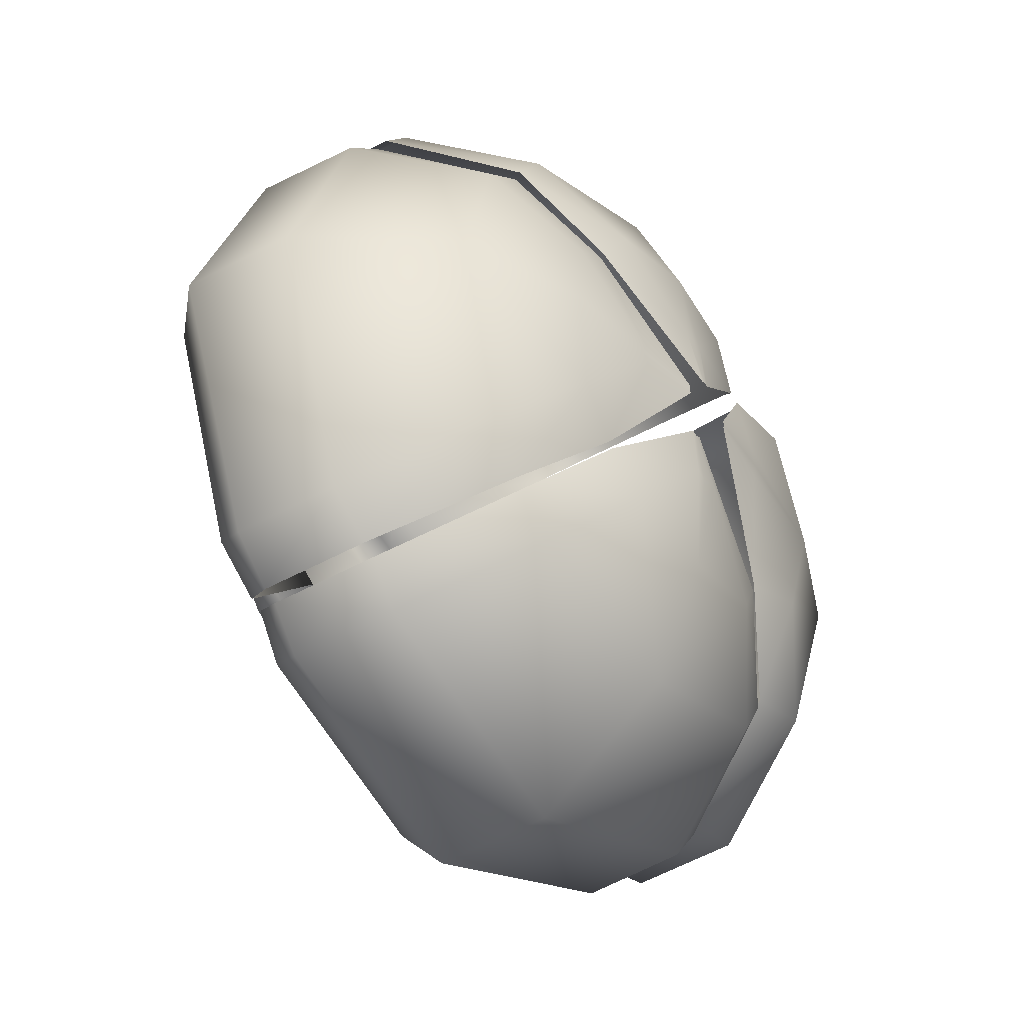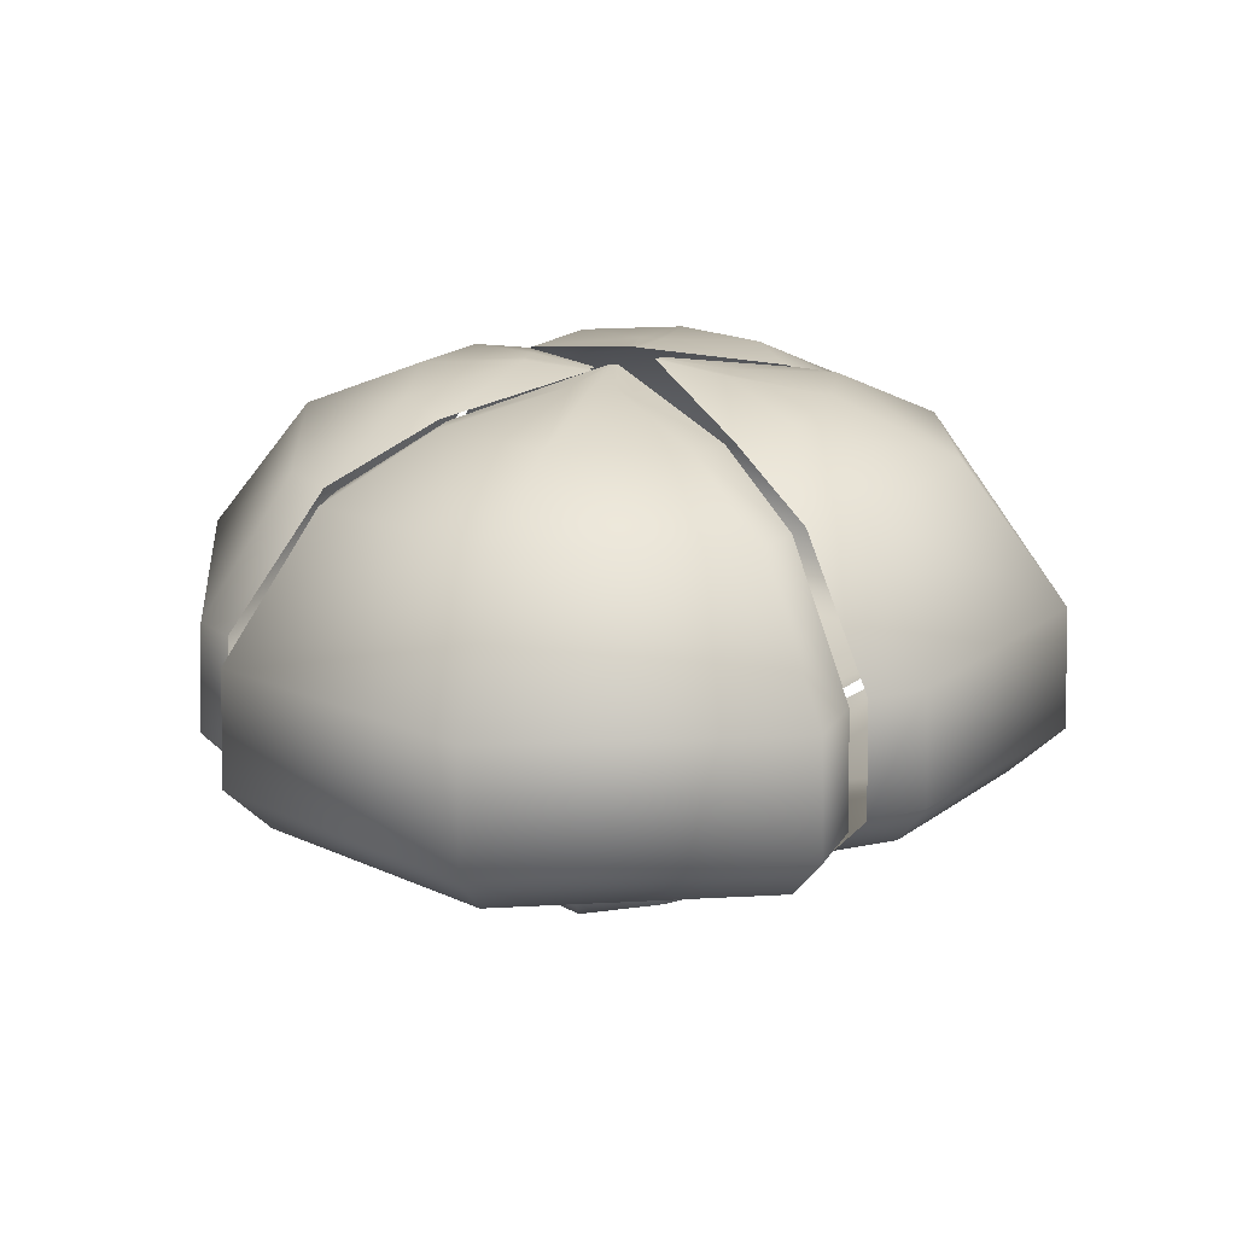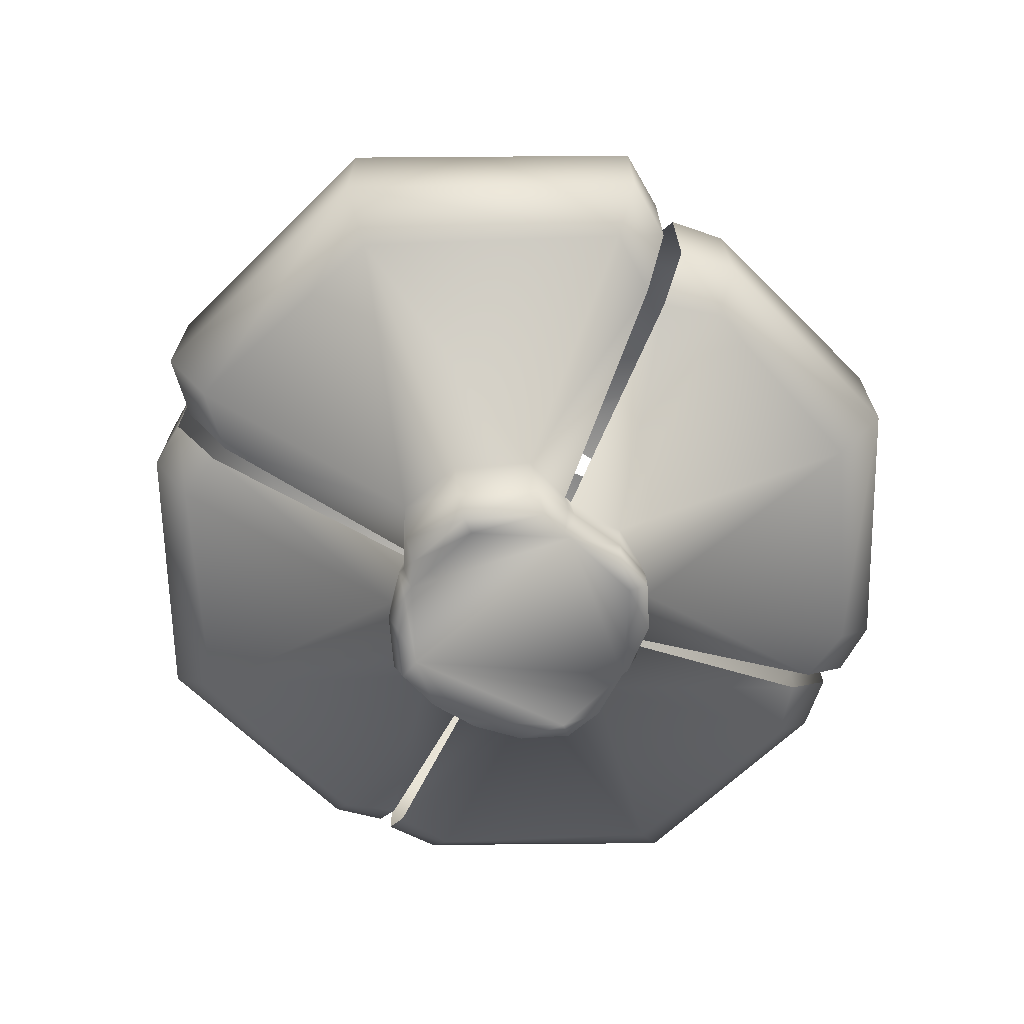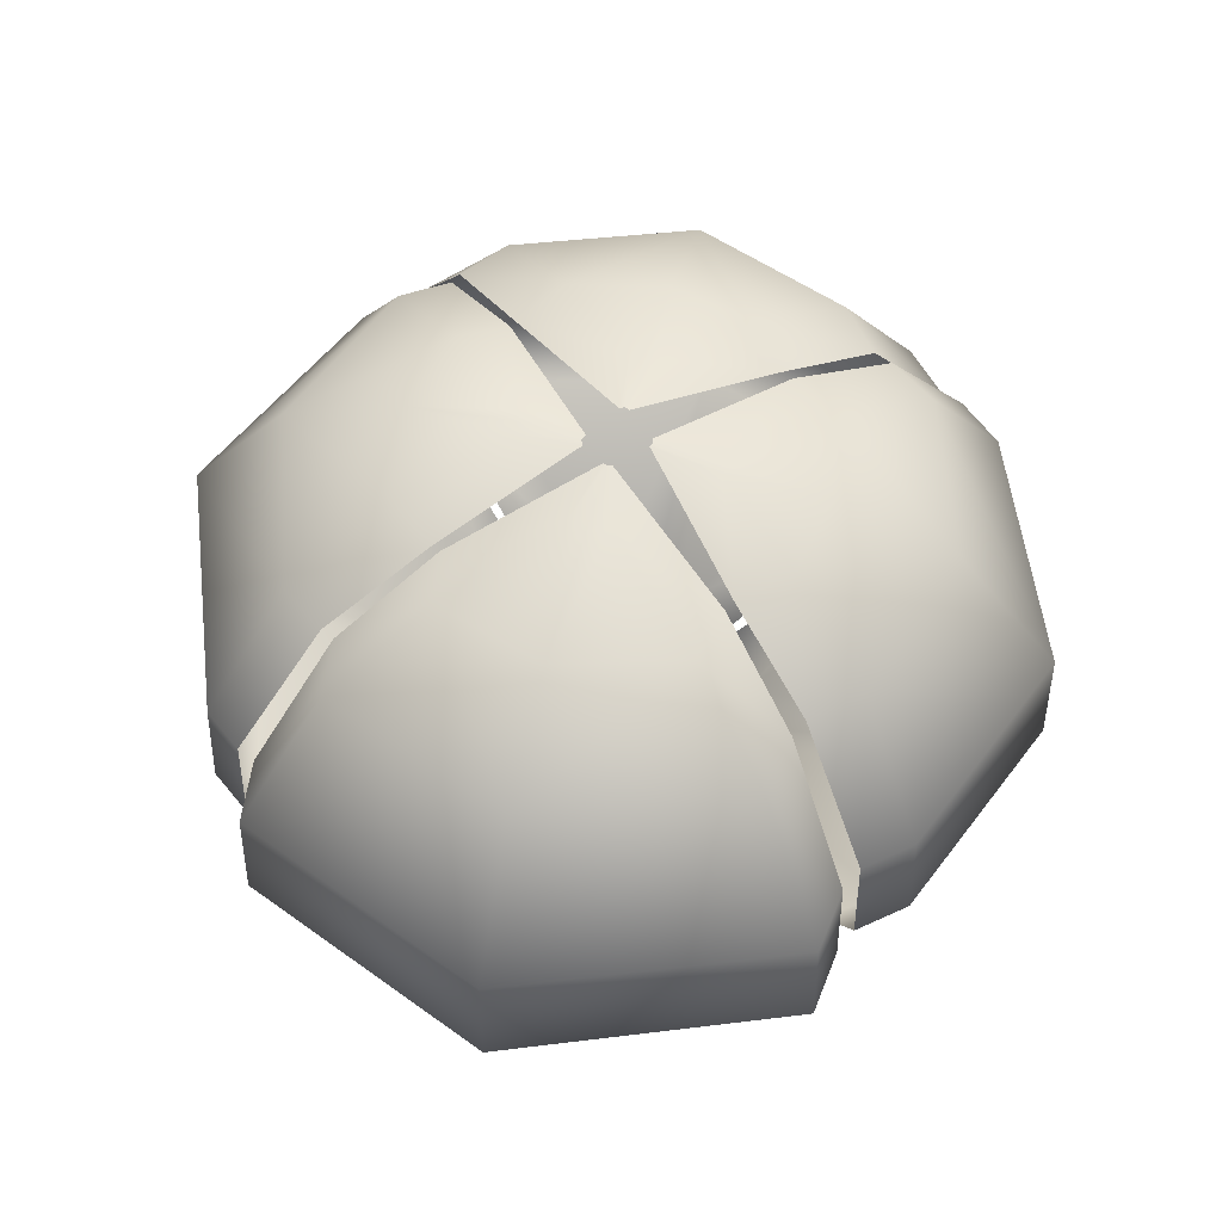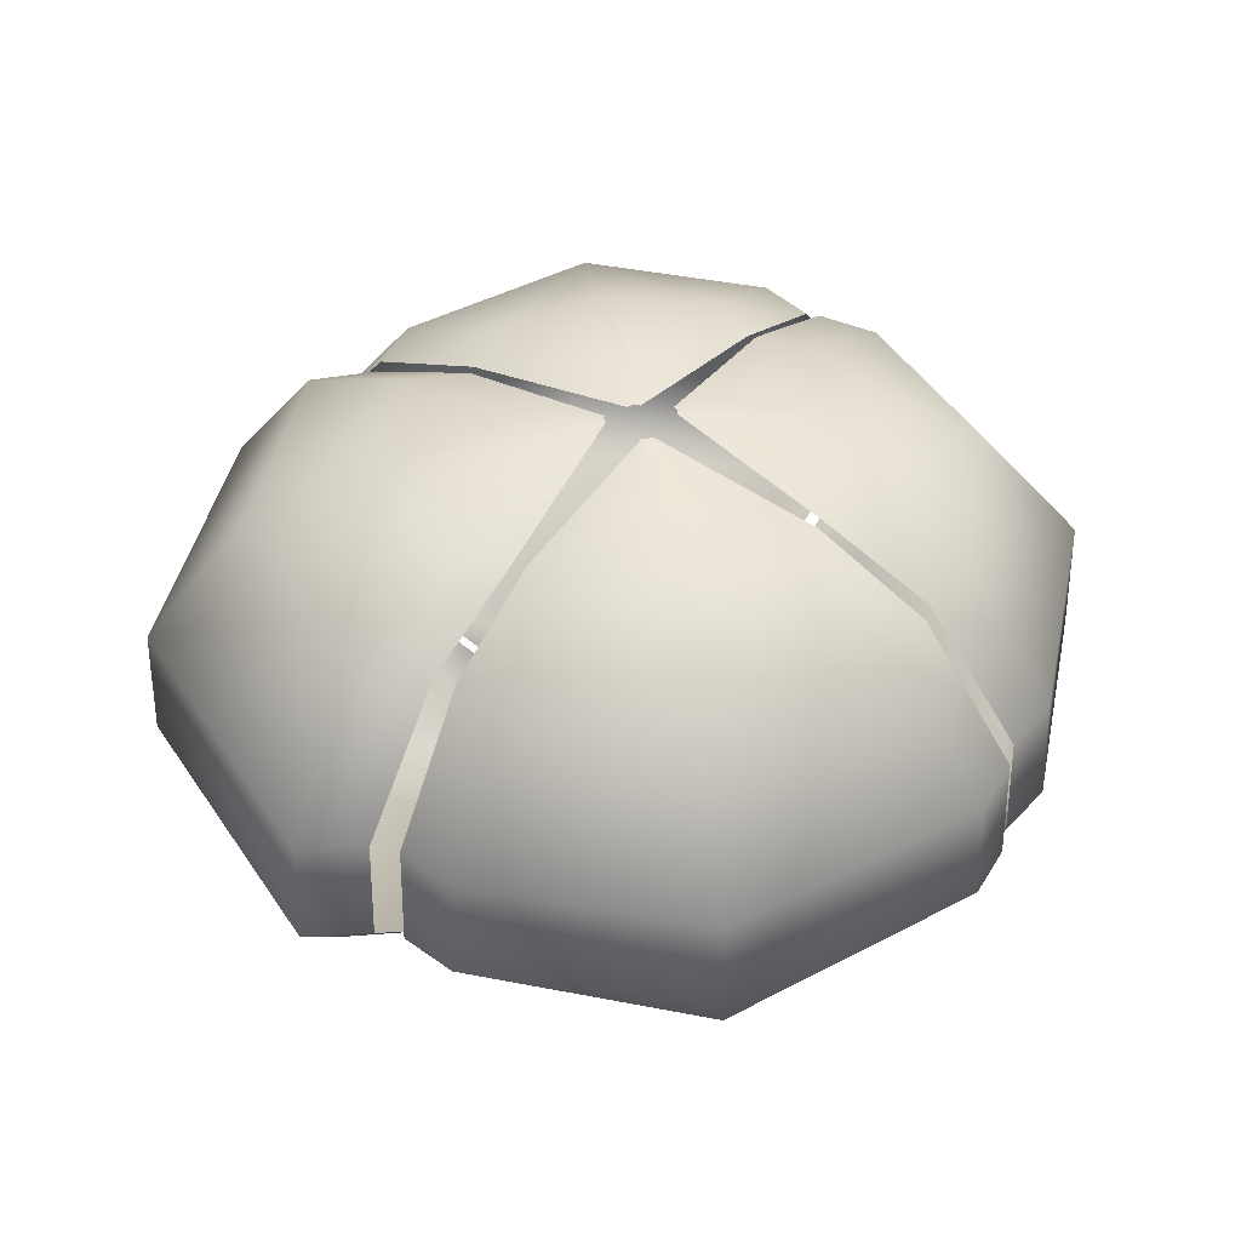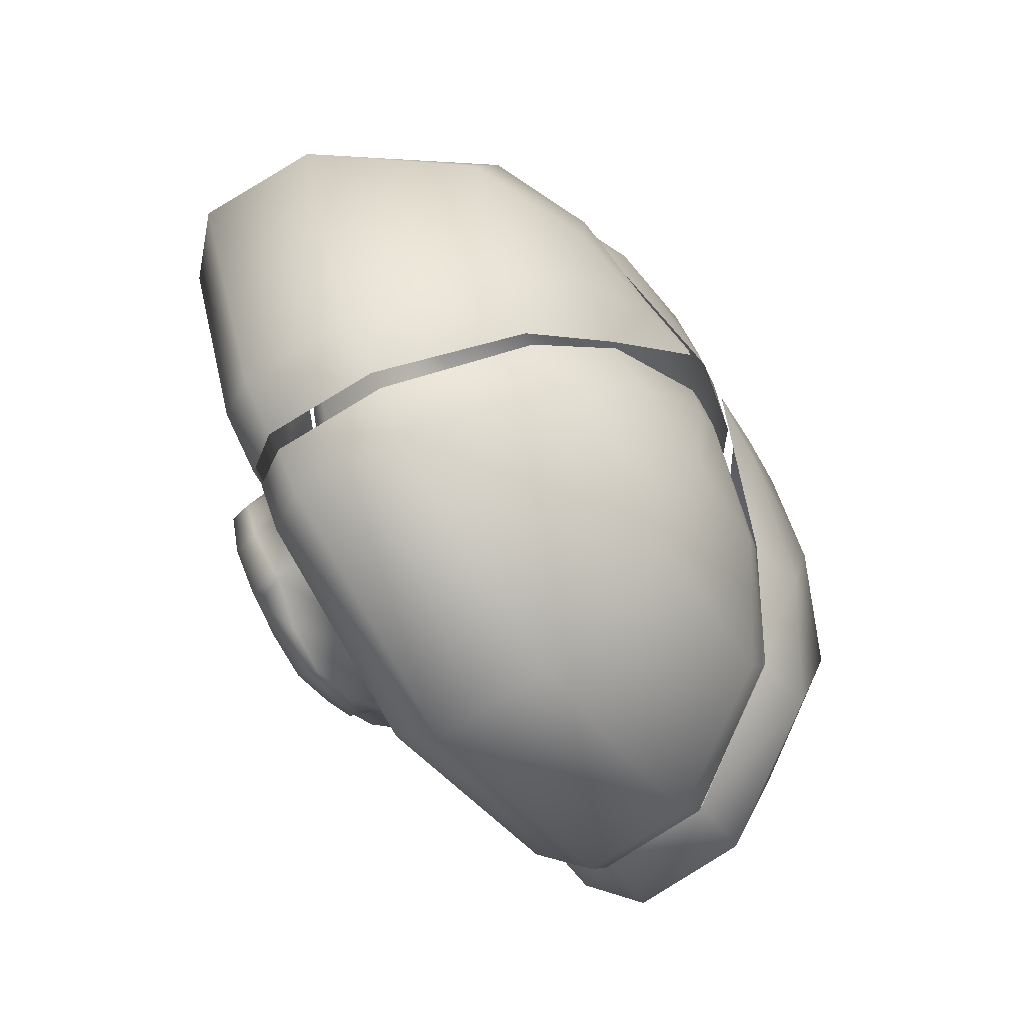
<metadata>
{"format":"obj","ext":"obj","renderer":"f3d","projection":"perspective","resolution":1024,"background":"white","views":[{"elev":-41.8,"azim":124.9,"up":"+Z"},{"elev":20.7,"azim":-73.1,"up":"+Y"},{"elev":-63.8,"azim":-67.4,"up":"+Y"},{"elev":56.2,"azim":-75.2,"up":"+Y"},{"elev":44.7,"azim":-9.6,"up":"+Y"},{"elev":-64.3,"azim":123.8,"up":"+Z"}]}
</metadata>
<code>
o Cylinder.003
v 1.006 0.08468 -0.4102
v 1.129 0.04975 -0.00253
v 1.087 -0.142 -0.00181
v 0.7492 0.1534 0.7424
v 0.7202 0.1534 0.8121
v 0.6574 -0.1407 0.7457
v 0.3224 -0.1496 1.077
v 0.3243 0.08396 1.086
v -0.09277 0.04975 1.214
v -0.8352 0.1534 0.8388
v -0.9074 0.1534 0.8087
v -0.841 -0.1407 0.7425
v -1.208 0.06564 0.6481
v -1.458 0.04975 -0.007626
v -1.305 -0.1594 -0.007581
v -0.8581 -0.1407 -0.707
v -0.9261 0.1534 -0.7659
v -0.904 0.1534 -0.8189
v -1.554 0.4088 -0.007507
v -1.358 0.4141 -0.5765
v 0.6803 0.1534 -0.8335
v 0.7236 0.1534 -0.8155
v 0.6605 -0.1481 -0.7527
v -0.4901 -0.1459 -0.984
v -0.5444 0.08092 -1.076
v -0.08768 0.04975 -1.224
v 0.6841 -0.1407 0.6815
v -0.7745 -0.1407 0.7702
v -0.08982 -0.02639 -1.003
v -1.343 0.4147 0.6179
v -2.789 1.023 2.062
v -3.575 0.9874 -0.01173
v -0.4308 0.07808 1.109
v -0.09265 0.4088 1.157
v -0.5238 0.4204 -1.079
v -0.08779 0.4088 -1.167
v 1.028 0.07889 0.3288
v 1.072 0.4088 -0.00265
v 0.3215 0.07772 -1.09
v 1.014 0.4218 -0.3919
v 0.3056 0.4215 1.094
v -1.984 1.058 -2.539
v -2.232 1.443 -2.772
v -0.08269 1.401 -3.61
v 1.77 1.064 2.556
v -0.09688 0.9874 3.179
v 2.477 1.066 -1.857
v 3.093 0.9874 0.001574
v 0.3009 0.4194 -1.088
v -0.08357 0.9874 -3.189
v -0.4119 0.4196 1.108
v 1.028 0.4199 0.3103
v -3.111 1.42 -2.188
v -3.996 1.401 -0.01261
v -3.954 2.402 -0.01252
v -3.054 1.423 2.333
v 2.012 1.448 2.782
v -0.09775 1.401 3.6
v 2.702 1.449 -2.098
v 3.514 1.401 0.002454
v 1.687 1.051 -2.571
v -2.836 1.019 -1.93
v -1.746 1.052 2.614
v 2.532 1.053 1.65
v 3.472 2.402 0.002365
v 2.66 2.349 -2.065
v 2.116 3.419 -1.502
v -0.09767 2.402 3.557
v -1.944 2.359 2.819
v 2.735 2.358 1.848
v -2.199 2.354 -2.731
v -3.019 2.378 2.302
v 1.979 2.35 2.74
v -0.08278 2.402 -3.567
v 1.894 2.359 -2.775
v -0.08459 3.506 -2.703
v -1.631 3.429 -2.179
v -0.9483 3.886 -1.505
v 1.351 3.436 -2.207
v -3.089 3.506 -0.01071
v -2.476 3.471 -1.604
v -0.09586 3.506 2.692
v -1.423 3.435 2.243
v 2.607 3.506 0.00056
v 2.162 3.433 1.325
v -2.437 3.466 1.713
v 1.415 3.421 2.195
v 1.593 3.932 -0.001558
v 0.7857 4.029 -0.003246
v 0.7572 4.041 0.06988
v -1.741 3.908 1.015
v 0.7356 3.882 1.524
v 1.446 3.881 -0.8232
v -0.08671 3.932 -1.689
v 0.6998 3.89 -1.516
v -2.075 3.932 -0.008595
v -1.762 3.911 -0.9461
v -0.09374 3.932 1.679
v -0.7969 3.89 1.543
v 1.464 3.888 0.6979
v -0.2167 4.049 -0.7717
v -0.8991 4.081 0.1753
v 0.02547 4.043 0.8133
v 0.7403 4.041 -0.1182
v -0.08851 4.038 -0.8228
v 0.01519 4.049 -0.7813
v -0.973 4.076 -0.006291
v -0.9078 4.081 -0.1649
v -0.09203 4.03 0.8597
v -0.1666 4.043 0.8306
v -0.8004 0.4923 0.7993
v -0.8692 0.4923 0.7707
v -0.4278 -0.1397 1.103
v 0.7098 0.4923 0.7075
v 0.6821 0.4923 0.7739
v 0.6441 0.4923 -0.7946
v 0.6854 0.4923 -0.7774
v -0.06451 -0.149 -1.136
v -0.887 0.4923 -0.7302
v -0.866 0.4923 -0.7807
v -1.226 0.06365 -0.6055
v -1.057 -0.09903 0.6304
v -1.15 -0.1407 -0.007292
v -2.221 1.038 2.117
v -2.503 1.429 2.397
v -2.474 2.373 2.369
v -1.896 3.415 1.793
v -0.357 4.115 0.03465
v -0.3718 4.115 -0.001295
v -1.218 3.817 1.118
v -1.076 -0.1132 -0.5904
v -0.3578 4.115 -0.03484
v -1.244 3.817 -1.056
v -1.937 3.415 -1.69
v -2.529 2.373 -2.231
v -2.558 1.429 -2.258
v -3.075 2.381 -2.158
v -2.27 1.038 -1.994
v -0.08607 -0.151 1.22
v -0.09244 -0.1407 1.054
v 2.028 1.038 2.126
v 2.309 1.429 2.407
v 2.281 2.373 2.379
v 1.705 3.415 1.801
v -0.0443 4.115 0.2617
v -0.085 4.115 0.2784
v 1.029 3.817 1.123
v -0.122 4.115 0.263
v -1.118 3.817 1.159
v -1.736 3.415 1.86
v -2.263 2.373 2.457
v -2.289 1.429 2.486
v -1.975 1.44 2.86
v -2.033 1.038 2.196
v 0.9462 -0.1508 -0.4062
v 0.9693 -0.1407 -0.002864
v 2.037 1.038 -2.124
v 2.319 1.429 -2.404
v 2.291 2.373 -2.376
v 1.712 3.415 -1.8
v 0.176 4.115 -0.0533
v 0.1939 4.115 -0.01002
v 1.034 3.817 -1.125
v 0.9712 -0.1434 0.3379
v 1.07 3.817 1.026
v 1.769 3.415 1.646
v 0.1774 4.115 0.02947
v 2.366 2.373 2.175
v 2.395 1.429 2.201
v 2.777 1.441 1.878
v 2.104 1.038 1.944
v -0.7975 -0.1451 -0.7986
v -2.212 1.038 -2.133
v -2.493 1.429 -2.414
v -2.464 2.373 -2.386
v -1.888 3.415 -1.807
v -0.1481 3.99 -0.252
v -0.09437 3.99 -0.2741
v -1.213 3.817 -1.129
v 0.3216 -0.1459 -0.9985
v 0.579 -0.1451 -0.8114
v -0.04362 3.99 -0.253
v 0.9743 3.817 -1.15
v 1.616 3.415 -1.84
v 2.164 2.373 -2.429
v 2.191 1.429 -2.457
v 1.925 1.439 -2.815
v 1.924 1.038 -2.171
f 1 2 3
f 4 5 6
f 7 8 9
f 10 11 12
f 13 14 15
f 16 17 18
f 14 19 20
f 21 22 23
f 24 25 26
f 27 28 29
f 30 31 32
f 33 9 34
f 25 35 36
f 37 2 38
f 14 13 30
f 39 26 36
f 1 40 38
f 8 41 34
f 42 43 44
f 41 45 46
f 40 47 48
f 49 36 50
f 20 19 32
f 51 34 46
f 52 38 48
f 35 42 50
f 53 54 55
f 31 56 54
f 45 57 58
f 47 59 60
f 61 50 44
f 62 32 54
f 63 46 58
f 64 48 60
f 65 66 67
f 58 68 69
f 60 65 70
f 44 43 71
f 54 56 72
f 58 57 73
f 60 59 66
f 44 74 75
f 76 77 78
f 74 76 79
f 55 80 81
f 68 82 83
f 65 84 85
f 74 71 77
f 55 72 86
f 68 73 87
f 88 89 90
f 80 86 91
f 82 87 92
f 84 67 93
f 76 94 95
f 80 96 97
f 82 98 99
f 84 88 100
f 94 78 101
f 96 91 102
f 98 92 103
f 88 93 104
f 94 105 106
f 96 107 108
f 98 109 110
f 10 111 112
f 9 33 113
f 4 114 115
f 3 2 37
f 21 116 117
f 118 26 39
f 17 119 120
f 15 14 121
f 122 12 11
f 122 15 123
f 30 13 11
f 30 112 124
f 31 124 125
f 72 56 125
f 86 72 126
f 91 86 127
f 102 128 129
f 108 107 129
f 102 91 130
f 131 16 123
f 108 132 133
f 97 133 134
f 81 134 135
f 62 53 136
f 137 135 136
f 20 62 138
f 20 119 17
f 131 121 17
f 8 7 6
f 7 139 140
f 41 8 5
f 41 115 141
f 45 141 142
f 73 57 142
f 87 73 143
f 92 87 144
f 103 145 146
f 110 109 146
f 103 92 147
f 113 28 140
f 110 148 149
f 99 149 150
f 83 150 151
f 69 151 152
f 63 153 152
f 51 63 154
f 51 111 10
f 33 10 28
f 155 3 156
f 1 155 23
f 40 1 22
f 40 117 157
f 47 157 158
f 66 59 158
f 67 66 159
f 93 67 160
f 104 161 162
f 90 89 162
f 104 93 163
f 164 27 156
f 100 165 166
f 90 167 165
f 85 166 168
f 70 168 169
f 64 170 169
f 52 64 171
f 52 114 4
f 164 37 4
f 25 24 172
f 24 118 29
f 35 25 18
f 35 120 173
f 42 173 174
f 71 43 174
f 77 71 175
f 78 77 176
f 101 177 178
f 106 105 178
f 101 78 179
f 180 181 29
f 106 182 183
f 95 183 184
f 79 184 185
f 75 185 186
f 61 187 186
f 49 61 188
f 49 116 21
f 39 21 181
f 155 1 3
f 27 4 6
f 139 7 9
f 28 10 12
f 122 13 15
f 172 16 18
f 121 14 20
f 181 21 23
f 118 24 26
f 181 23 156
f 27 6 140
f 181 156 29
f 172 29 16
f 123 16 28
f 28 12 123
f 27 140 28
f 29 156 27
f 28 16 29
f 19 30 32
f 51 33 34
f 26 25 36
f 52 37 38
f 19 14 30
f 49 39 36
f 2 1 38
f 9 8 34
f 50 42 44
f 34 41 46
f 38 40 48
f 61 49 50
f 62 20 32
f 63 51 46
f 64 52 48
f 36 35 50
f 137 53 55
f 32 31 54
f 46 45 58
f 48 47 60
f 187 61 44
f 53 62 54
f 153 63 58
f 170 64 60
f 84 65 67
f 153 58 69
f 170 60 70
f 74 44 71
f 55 54 72
f 68 58 73
f 65 60 66
f 187 44 75
f 94 76 78
f 75 74 79
f 137 55 81
f 69 68 83
f 70 65 85
f 76 74 77
f 80 55 86
f 82 68 87
f 100 88 90
f 96 80 91
f 98 82 92
f 88 84 93
f 79 76 95
f 81 80 97
f 83 82 99
f 85 84 100
f 105 94 101
f 107 96 102
f 109 98 103
f 89 88 104
f 95 94 106
f 97 96 108
f 99 98 110
f 11 10 112
f 139 9 113
f 5 4 115
f 164 3 37
f 22 21 117
f 180 118 39
f 18 17 120
f 131 15 121
f 13 122 11
f 12 122 123
f 112 30 11
f 31 30 124
f 56 31 125
f 126 72 125
f 127 86 126
f 130 91 127
f 107 102 129
f 132 108 129
f 128 102 130
f 15 131 123
f 97 108 133
f 81 97 134
f 137 81 135
f 138 62 136
f 53 137 136
f 119 20 138
f 121 20 17
f 16 131 17
f 5 8 6
f 6 7 140
f 115 41 5
f 45 41 141
f 57 45 142
f 143 73 142
f 144 87 143
f 147 92 144
f 109 103 146
f 148 110 146
f 145 103 147
f 139 113 140
f 99 110 149
f 83 99 150
f 69 83 151
f 153 69 152
f 154 63 152
f 111 51 154
f 33 51 10
f 113 33 28
f 23 155 156
f 22 1 23
f 117 40 22
f 47 40 157
f 59 47 158
f 159 66 158
f 160 67 159
f 163 93 160
f 89 104 162
f 167 90 162
f 161 104 163
f 3 164 156
f 85 100 166
f 100 90 165
f 70 85 168
f 170 70 169
f 171 64 169
f 114 52 171
f 37 52 4
f 27 164 4
f 18 25 172
f 172 24 29
f 120 35 18
f 42 35 173
f 43 42 174
f 175 71 174
f 176 77 175
f 179 78 176
f 105 101 178
f 182 106 178
f 177 101 179
f 118 180 29
f 95 106 183
f 79 95 184
f 75 79 185
f 187 75 186
f 188 61 186
f 116 49 188
f 39 49 21
f 180 39 181

</code>
